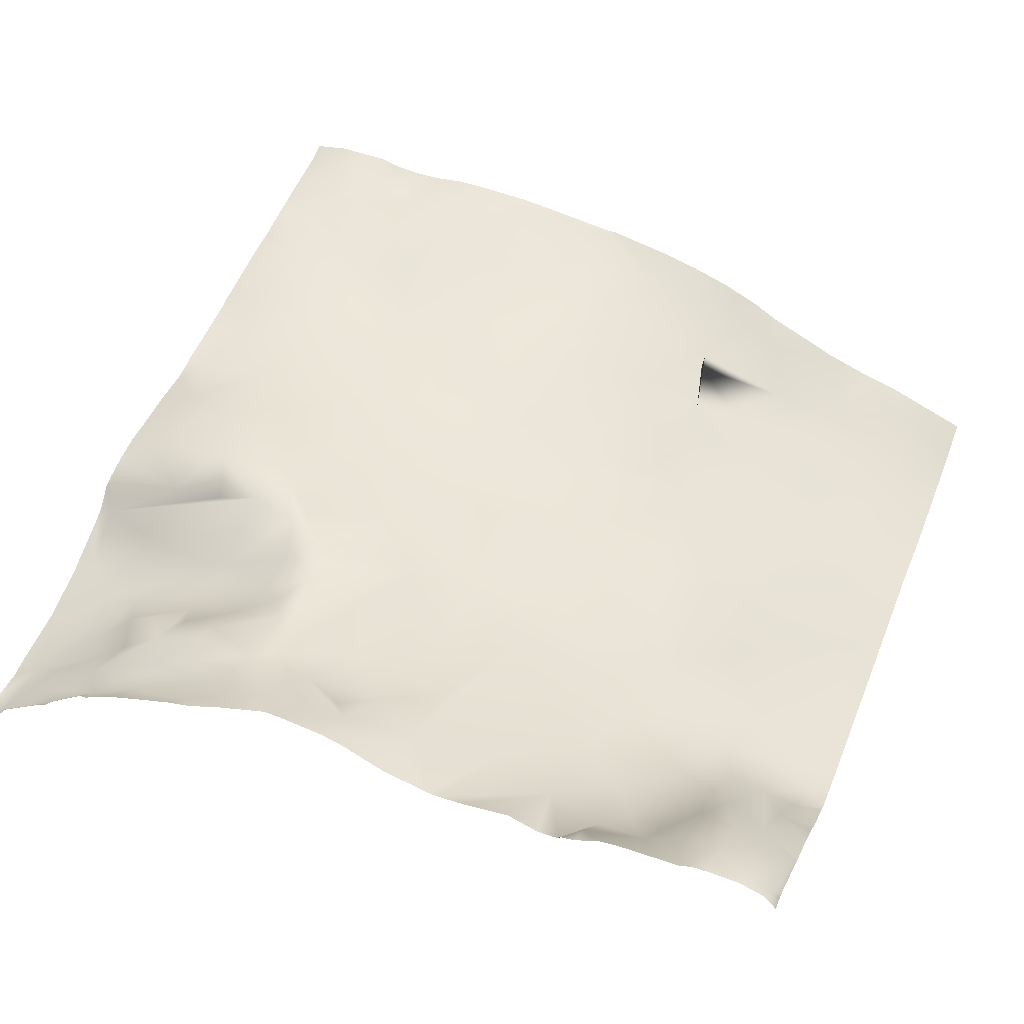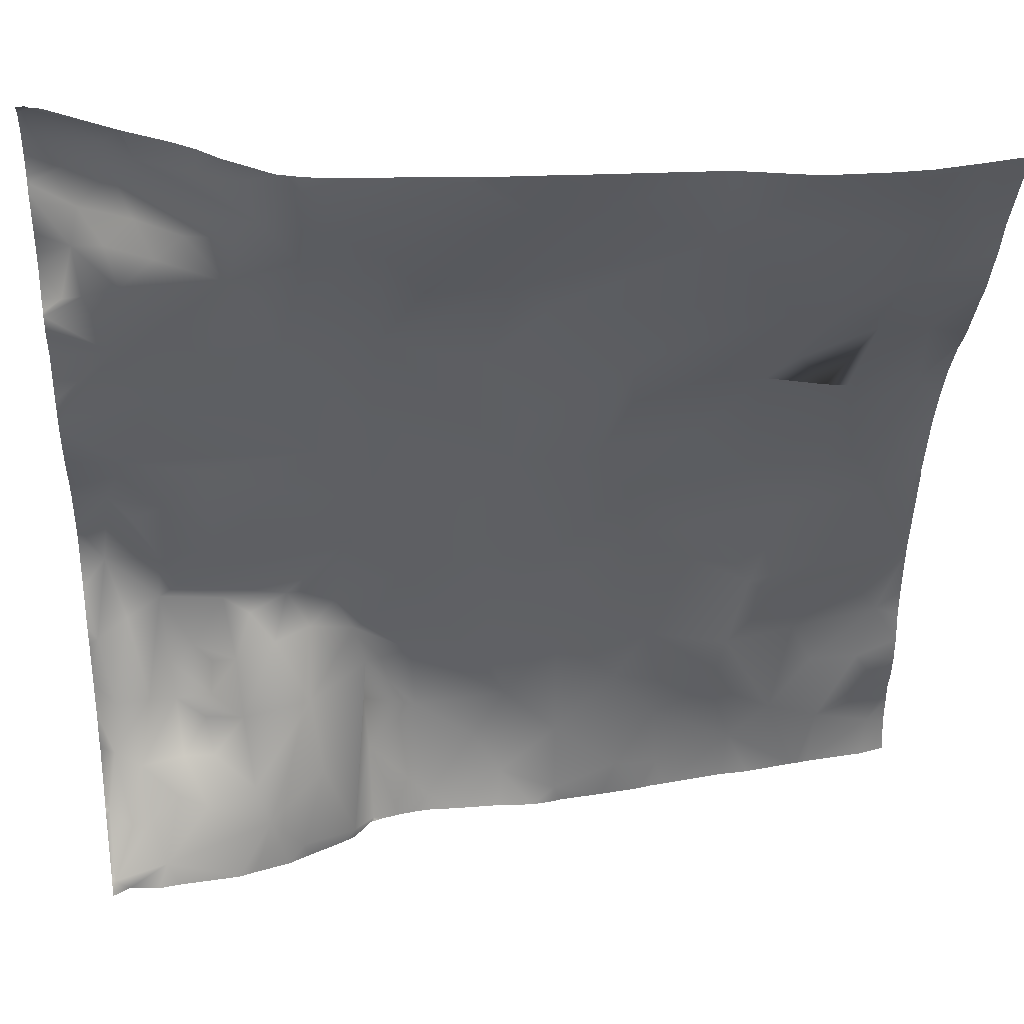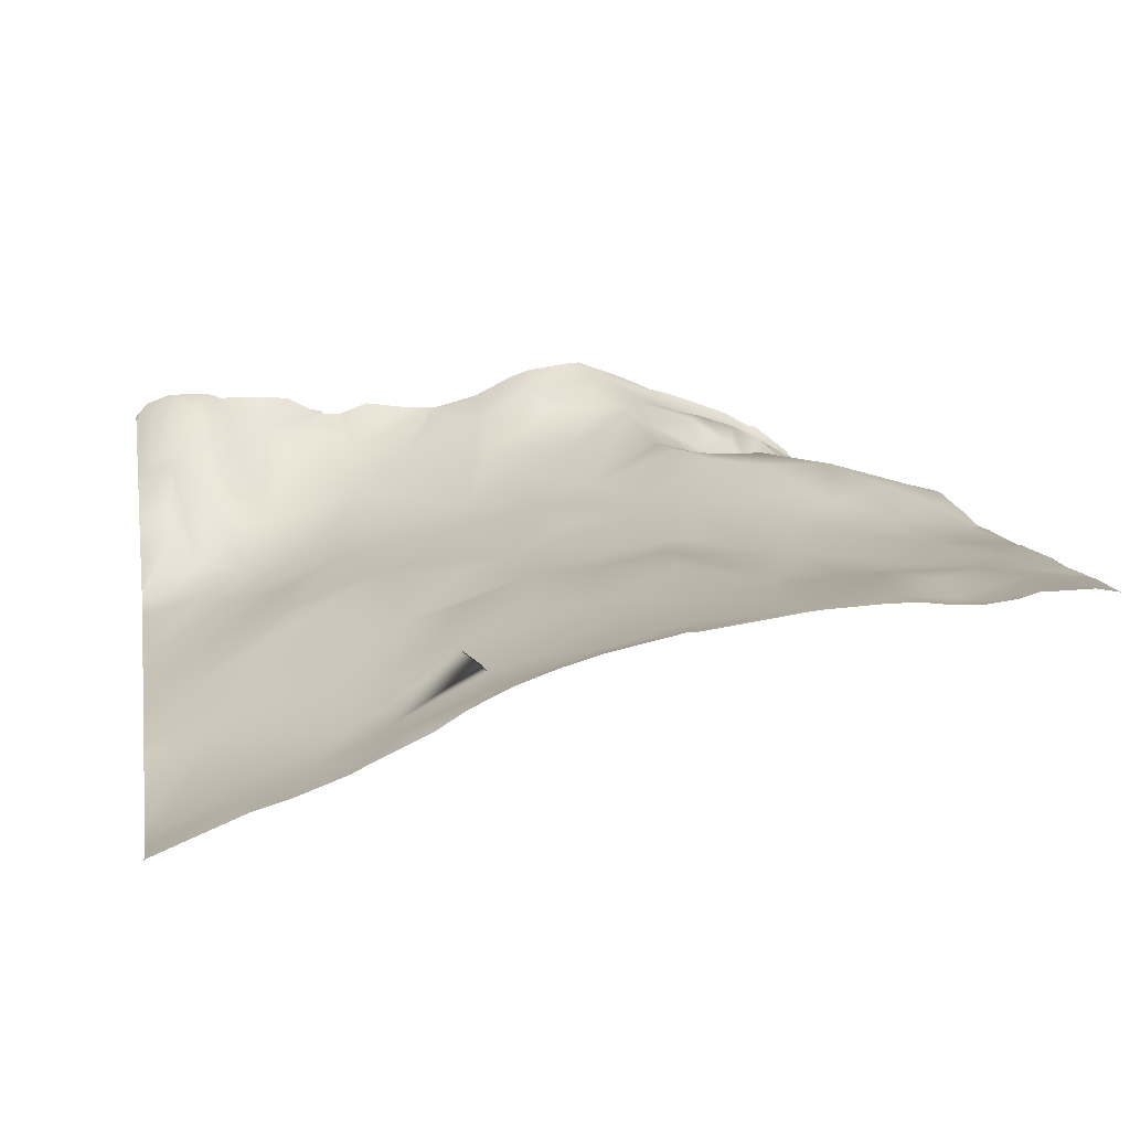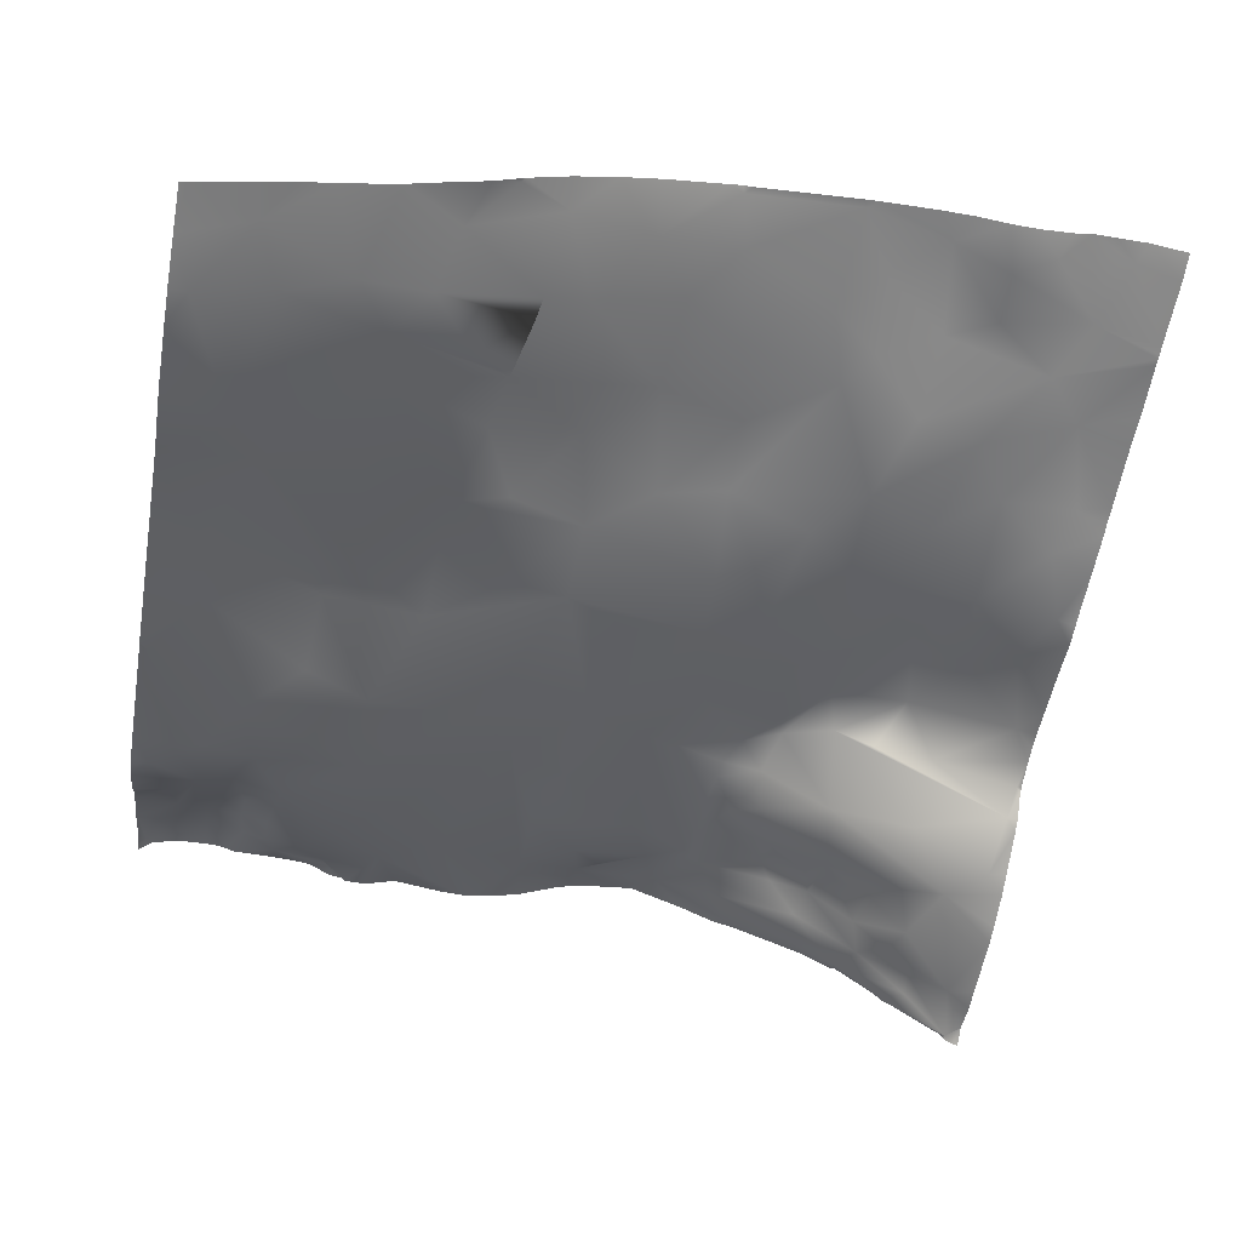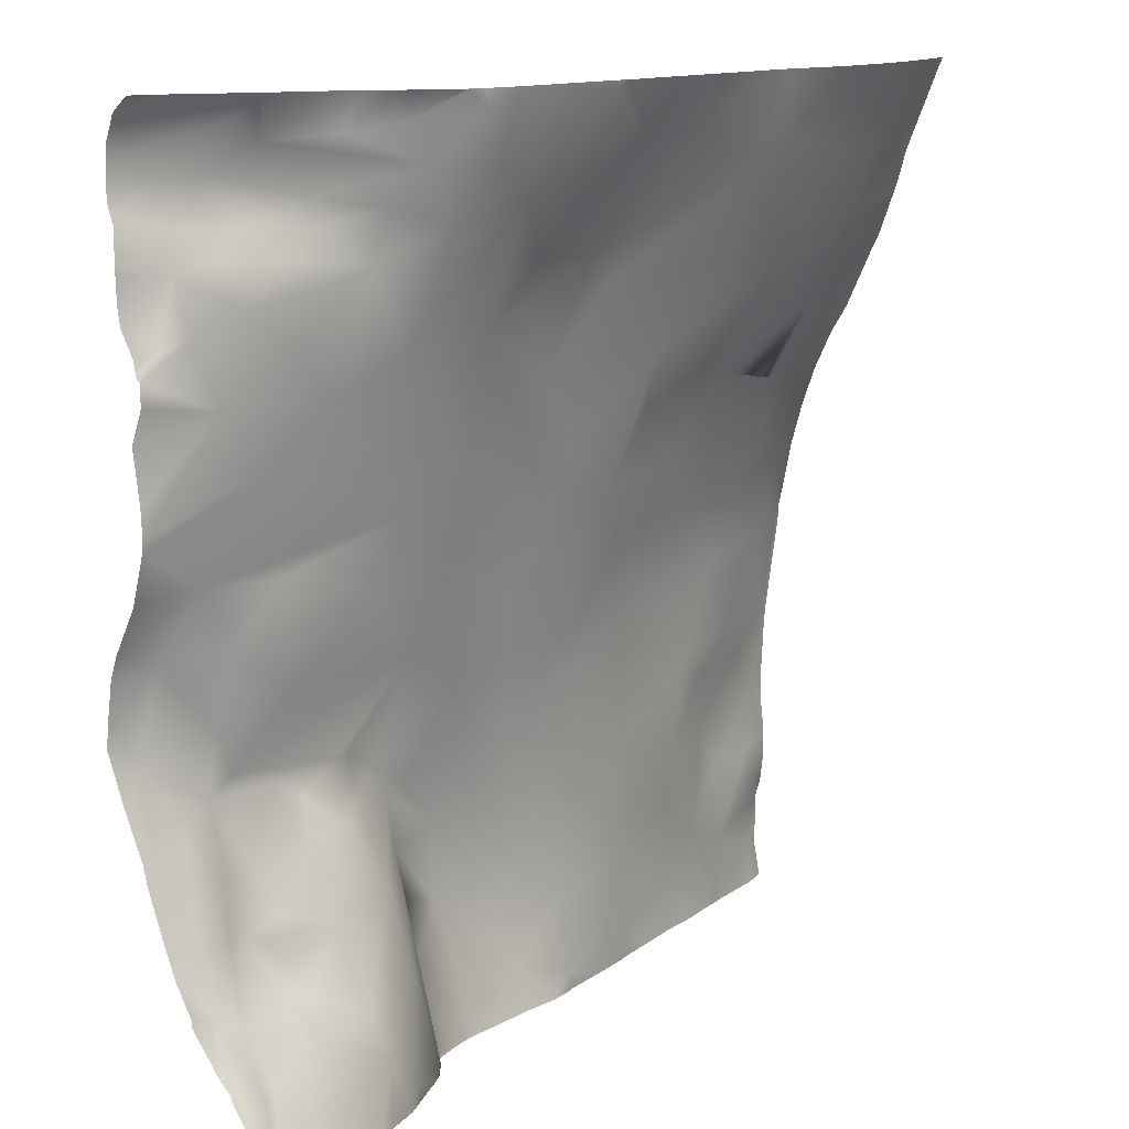
<metadata>
{"format":"obj","ext":"obj","renderer":"f3d","projection":"perspective","resolution":1024,"background":"white","views":[{"elev":49.9,"azim":-68.8,"up":"+Y"},{"elev":37.4,"azim":-8.3,"up":"+Z"},{"elev":14.4,"azim":80.2,"up":"+Y"},{"elev":-55.9,"azim":79.7,"up":"+Y"},{"elev":13.5,"azim":-53.2,"up":"+Z"}]}
</metadata>
<code>
o lod_0_668_Cube
v 1145 17.07 475.8
v 1145 18.55 471.5
v 1154 10.01 476.5
v 1152 11.95 474.4
v 1148 17.44 469.2
v 1155 11.63 472.3
v 1152 14.83 469.3
v 1148 16.17 465
v 1159 9.323 467.4
v 1154 12.47 465.2
v 1161 7.06 472.9
v 1166 1.842 469.9
v 1164 3.683 473.7
v 1168 -0.799 476.5
v 1170 -1.386 474.8
v 1173 -0.39 469.5
v 1186 -3.637 475.7
v 1178 0.261 466.1
v 1192 -2.245 471
v 1200 -3.245 471.5
v 1229 -8.094 474.7
v 1214 -4.821 469.8
v 1210 -3.442 467.3
v 1197 1.627 461.7
v 1229 -4.748 467.1
v 1191 3.077 459.7
v 1235 -4.748 469.4
v 1182 2.579 460.1
v 1195 3.848 456.3
v 1178 4.947 453.3
v 1189 6.006 448.9
v 1211 0.134 457.4
v 1219 -0.24 456
v 1204 4.094 448.5
v 1224 -1.382 456.8
v 1213 4.485 445.9
v 1230 -2.704 460.1
v 1218 5.16 444.6
v 1228 0.215 453.2
v 1221 2.911 448.4
v 1225 5.235 443.1
v 1227 5.148 442.8
v 1235 2.304 451.3
v 1236 6.88 441.6
v 1239 4.955 446.8
v 1227 6.388 438.3
v 1234 8.835 432.9
v 1238 11.53 425.4
v 1237 13.82 385.9
v 1230 13.14 388.2
v 1236 12.7 393.8
v 1234 12.43 397.9
v 1236 13.46 404.2
v 1238 13.19 413.3
v 1229 13.01 397.6
v 1233 10.93 424.1
v 1224 12.57 391
v 1227 10.47 428.8
v 1223 10.59 422.5
v 1218 9.094 429.7
v 1228 11.1 414.3
v 1212 8.024 436.4
v 1232 12.48 410.1
v 1204 5.924 442.4
v 1226 13.23 402.7
v 1223 11.93 408.8
v 1218 10.86 403.3
v 1220 11.4 411.8
v 1216 11.19 396.4
v 1214 11.4 420.4
v 1208 10.73 406
v 1205 9.557 427.6
v 1206 11.14 420.3
v 1201 7.924 434.4
v 1196 9.773 419.7
v 1194 6.839 441
v 1192 8.146 434.6
v 1198 10.35 415.9
v 1203 10.14 411.2
v 1190 12.27 413
v 1197 12.13 405.8
v 1204 11.81 399
v 1189 12.37 404.5
v 1209 11.82 392.4
v 1188 11.36 419.3
v 1184 13.08 409.1
v 1192 12.61 397.3
v 1197 11.17 392.1
v 1181 14.84 403.4
v 1219 12.46 386.9
v 1210 11.43 384.5
v 1205 10.7 385.8
v 1197 10.19 383.3
v 1191 11.72 385.6
v 1182 11.33 383.3
v 1188 13.35 390.2
v 1181 14.68 395
v 1175 12.49 391
v 1175 13.87 397.4
v 1175 15.12 402
v 1173 7.328 382.4
v 1175 9.91 381.7
v 1166 4.911 383.2
v 1169 7.604 392.3
v 1163 4.998 387.3
v 1168 9.924 401.2
v 1174 14.91 407.6
v 1176 14.61 408.3
v 1180 11.38 418.1
v 1172 15.17 411.6
v 1169 14.16 408.9
v 1174 11.52 422.8
v 1169 15.33 413.2
v 1167 15.11 413.4
v 1165 12.75 408.2
v 1177 9.931 429.7
v 1188 10.26 427.5
v 1176 7.133 441.5
v 1167 11.08 430.8
v 1168 6.331 452.9
v 1171 9.043 437.2
v 1170 2.296 464.4
v 1164 5.453 466.2
v 1163 5.966 461.1
v 1159 9.012 464.9
v 1156 9.334 462.2
v 1151 12.56 462.3
v 1152 10.85 458.2
v 1147 14.96 461.2
v 1156 9.254 454.8
v 1160 8.626 449.8
v 1148 13.9 455.7
v 1150 12.76 449.3
v 1154 12.35 442.9
v 1146 15.49 454.6
v 1150 15.61 433.2
v 1158 13.01 433.1
v 1159 13.65 421.8
v 1154 14.66 427.4
v 1155 16.69 414.7
v 1153 16.73 418.9
v 1148 18.88 426.2
v 1150 17.22 424.2
v 1147 20.23 416.7
v 1152 17.48 412.7
v 1159 16.04 412.8
v 1162 15.03 411
v 1160 12.76 406.2
v 1145 16.68 407.8
v 1148 16.81 410.5
v 1146 13.34 400.7
v 1150 13.23 401
v 1144 7.435 389.6
v 1145 10.81 395.4
v 1144 2.653 382.8
v 1147 6.058 387.9
v 1148 10.13 393.6
v 1149 6.898 388
v 1150 3.362 384
v 1152 6.699 391.4
v 1156 6.058 389.8
v 1153 9.454 395.1
v 1161 6.575 391.6
v 1157 10.16 394.1
v 1161 9.888 399.8
v 1156 13 397.7
v 1153 14.04 400.1
v 1157 12.7 401.4
v 1153 15.5 404.4
v 1158 14.65 404.7
v 1156 15.8 406.3
v 1201 -5.39 476.6
v 1209 -6.16 476.6
v 1198 -5.12 476.6
v 1194 -4.709 476.6
v 1187 -3.964 476.6
v 1187 -4.098 476.6
v 1185 -3.748 476.6
v 1211 -6.423 476.6
v 1219 -8.295 476.6
v 1211 -6.364 476.6
v 1171 -1.771 476.6
v 1174 -2.273 476.6
v 1170 -1.398 476.6
v 1168 -0.6955 476.6
v 1168 -0.81 476.6
v 1179 -2.881 476.6
v 1164 2.092 476.6
v 1154 9.974 476.6
v 1154 9.959 476.6
v 1154 10.05 476.6
v 1163 2.961 476.6
v 1161 5.105 476.6
v 1159 6.897 476.6
v 1154 9.94 476.6
v 1146 15.42 476.6
v 1145 15.87 476.6
v 1145 16.18 476.6
v 1144 18.83 469.1
v 1144 18.75 467.5
v 1144 18.52 466.7
v 1144 18.14 465.8
v 1144 18.11 461.1
v 1144 18.02 458.8
v 1144 17.74 457
v 1144 16.34 454.4
v 1144 16.05 476.6
v 1144 17.7 475.1
v 1144 18.69 472.4
v 1218 11.67 381.2
v 1221 11.7 381.2
v 1211 11.05 381.2
v 1209 10.9 381.2
v 1208 10.66 381.2
v 1198 10.11 381.2
v 1203 10.36 381.2
v 1197 9.917 381.2
v 1194 9.761 381.2
v 1190 10.21 381.2
v 1185 10.46 381.2
v 1182 10.68 381.2
v 1178 10.36 381.2
v 1180 10.57 381.2
v 1176 9.94 381.2
v 1167 5.015 381.2
v 1171 6.769 381.2
v 1173 7.424 381.2
v 1175 9.617 381.2
v 1175 9.69 381.2
v 1159 2.751 381.2
v 1161 3.243 381.2
v 1164 4.069 381.2
v 1151 2.466 381.2
v 1144 16 438.7
v 1144 16.11 437.7
v 1144 15.63 450.3
v 1144 16.87 446.9
v 1144 16.14 441.6
v 1144 15.67 452.6
v 1144 16.05 452.9
v 1144 16.35 436.7
v 1144 17.46 432.6
v 1144 19.84 427.8
v 1144 20.61 425.5
v 1144 21.29 420.9
v 1144 21.46 418.9
v 1144 19.39 413.3
v 1144 17.55 409.2
v 1144 16.99 406.9
v 1144 15.28 402.2
v 1144 13.97 398.9
v 1144 12.07 395.5
v 1146 2.71 381.2
v 1146 2.719 381.2
v 1149 2.225 381.2
v 1144 12.13 394.9
v 1144 8.742 390.6
v 1144 7.651 389.6
v 1144 7.244 388.8
v 1144 3.358 383.3
v 1144 2.434 382.7
v 1144 1.982 381.8
v 1144 1.755 381.2
v 1229 -8.767 476.6
v 1234 -8.23 476.6
v 1226 -8.742 476.6
v 1239 -3.598 466.7
v 1239 -7.298 475.8
v 1239 -7.639 476.6
v 1239 -2.566 463.1
v 1239 -0.4059 457.2
v 1239 4.789 447
v 1239 5.033 446.6
v 1239 11.7 425.7
v 1239 11.67 424.7
v 1239 13.16 413.8
v 1239 13.32 412.1
v 1239 14.08 388.4
v 1239 14.15 385.2
v 1239 13.41 381.2
v 1236 12.82 381.2
v 1239 0.4878 455.5
v 1239 3.34 449.4
v 1239 5.209 446.4
v 1239 7.295 442
v 1239 8.888 437.5
v 1239 11.4 426.9
v 1239 10.08 433.3
v 1239 13.61 406.2
v 1239 13.6 402.8
v 1239 13.13 399.2
v 1239 13.09 396.2
v 1239 13.49 392.9
v 1239 14.1 390.8
v 1228 12.26 381.2
v 1227 12.26 381.2
v 1228 12.31 381.2
v 1229 12.43 381.2
f 1 197 196
f 1 191 3
f 3 191 189
f 2 1 4
f 4 1 3
f 3 189 190
f 3 190 195
f 2 4 5
f 4 3 6
f 6 195 194
f 7 5 4
f 7 4 6
f 8 5 7
f 7 6 9
f 8 7 10
f 10 7 9
f 194 11 6
f 9 6 12
f 6 11 12
f 11 193 192
f 192 13 11
f 12 11 13
f 14 185 186
f 13 185 14
f 14 184 15
f 13 14 15
f 12 13 15
f 15 182 183
f 12 15 16
f 16 183 187
f 187 17 16
f 17 176 177
f 16 17 18
f 177 19 17
f 18 17 19
f 20 174 172
f 19 174 20
f 20 172 173
f 21 264 265
f 22 179 180
f 22 266 21
f 173 23 20
f 181 22 23
f 20 23 24
f 22 21 25
f 26 20 24
f 26 19 20
f 25 21 27
f 265 268 27
f 28 19 26
f 28 18 19
f 26 24 29
f 24 23 29
f 30 28 26
f 30 18 28
f 31 26 29
f 30 26 31
f 29 23 32
f 23 33 32
f 23 22 33
f 34 29 32
f 34 32 33
f 31 29 34
f 33 22 35
f 35 22 25
f 36 34 33
f 35 25 37
f 25 27 37
f 33 35 38
f 36 33 38
f 27 270 37
f 39 35 37
f 40 35 39
f 38 35 40
f 41 40 39
f 38 40 41
f 41 39 42
f 38 41 42
f 39 37 43
f 39 43 42
f 43 271 282
f 43 282 283
f 42 43 44
f 45 283 272
f 44 43 45
f 46 42 44
f 38 42 46
f 44 284 285
f 45 272 273
f 47 46 44
f 47 286 288
f 48 287 274
f 47 287 48
f 48 274 275
f 49 278 279
f 294 49 50
f 51 292 293
f 51 294 50
f 52 292 51
f 50 52 51
f 53 289 290
f 53 291 52
f 53 277 289
f 54 275 276
f 55 53 52
f 55 52 50
f 56 48 54
f 56 47 48
f 57 55 50
f 58 47 56
f 58 46 47
f 59 58 56
f 60 46 58
f 59 60 58
f 60 38 46
f 59 56 61
f 61 56 54
f 60 62 38
f 62 36 38
f 63 61 54
f 53 63 54
f 64 36 62
f 64 34 36
f 65 63 53
f 55 65 53
f 57 65 55
f 66 63 65
f 66 61 63
f 67 66 65
f 57 67 65
f 66 68 61
f 67 68 66
f 68 59 61
f 69 67 57
f 70 59 68
f 70 60 59
f 67 71 68
f 71 67 69
f 72 60 70
f 72 62 60
f 68 73 70
f 73 72 70
f 71 73 68
f 74 62 72
f 74 64 62
f 74 34 64
f 75 72 73
f 75 74 72
f 74 76 34
f 76 31 34
f 77 76 74
f 77 31 76
f 77 74 75
f 77 30 31
f 78 75 73
f 78 73 79
f 79 73 71
f 80 75 78
f 80 78 79
f 81 79 71
f 80 79 81
f 81 71 82
f 82 71 69
f 83 80 81
f 82 69 84
f 80 85 75
f 85 77 75
f 86 80 83
f 86 85 80
f 87 83 81
f 87 86 83
f 88 81 82
f 87 81 88
f 88 82 84
f 89 86 87
f 84 69 90
f 90 69 57
f 57 296 90
f 84 90 91
f 92 84 91
f 91 214 92
f 92 88 84
f 93 88 92
f 94 88 93
f 95 96 94
f 94 96 88
f 96 87 88
f 96 97 87
f 95 97 96
f 97 89 87
f 98 97 95
f 98 99 97
f 99 100 97
f 100 89 97
f 101 99 98
f 101 100 99
f 102 222 224
f 101 98 102
f 103 104 101
f 104 100 101
f 103 105 104
f 104 106 100
f 105 106 104
f 100 106 107
f 100 107 89
f 107 108 89
f 108 86 89
f 108 109 86
f 86 109 85
f 107 110 108
f 108 110 109
f 111 110 107
f 106 111 107
f 110 112 109
f 111 113 110
f 113 112 110
f 114 113 111
f 114 112 113
f 106 115 111
f 115 114 111
f 112 116 109
f 109 116 85
f 85 116 117
f 85 117 77
f 116 77 117
f 116 118 77
f 118 30 77
f 112 119 116
f 118 120 30
f 120 18 30
f 116 121 118
f 119 121 116
f 121 120 118
f 122 18 120
f 122 16 18
f 122 12 16
f 123 12 122
f 123 9 12
f 124 122 120
f 124 123 122
f 125 9 123
f 125 123 124
f 10 9 125
f 10 125 126
f 126 125 124
f 127 10 126
f 127 8 10
f 127 126 128
f 128 126 124
f 129 8 127
f 129 127 128
f 130 128 124
f 131 124 120
f 130 124 131
f 131 120 121
f 132 128 130
f 132 129 128
f 133 130 131
f 132 130 133
f 134 131 121
f 134 133 131
f 135 129 132
f 136 235 134
f 136 134 121
f 137 136 121
f 137 121 119
f 138 137 119
f 138 119 112
f 139 136 137
f 139 137 138
f 140 138 112
f 140 112 114
f 141 139 138
f 140 141 138
f 142 136 139
f 143 139 141
f 143 142 139
f 141 142 143
f 144 142 141
f 144 245 142
f 145 141 140
f 144 141 145
f 145 140 146
f 146 140 114
f 147 146 114
f 115 147 114
f 148 146 147
f 148 147 115
f 149 144 150
f 150 144 145
f 149 150 151
f 152 150 145
f 151 150 152
f 257 154 153
f 154 151 152
f 153 154 156
f 155 153 156
f 156 154 157
f 154 152 157
f 155 156 158
f 156 157 158
f 155 158 159
f 158 160 159
f 158 157 160
f 159 160 161
f 105 159 161
f 157 162 160
f 160 162 161
f 161 163 105
f 105 163 106
f 162 164 161
f 161 164 163
f 163 165 106
f 164 165 163
f 165 115 106
f 162 166 164
f 164 166 165
f 148 115 165
f 162 167 166
f 166 167 165
f 162 157 167
f 152 167 157
f 167 168 165
f 168 148 165
f 152 169 167
f 167 169 168
f 152 145 169
f 168 170 148
f 169 145 171
f 169 171 168
f 168 171 170
f 170 171 148
f 145 146 171
f 171 146 148
f 251 154 252
f 224 229 102
f 243 242 136
f 231 230 105
f 178 176 17
f 230 159 105
f 262 261 155
f 222 95 223
f 270 271 37
f 298 50 49
f 268 267 27
f 237 236 133
f 216 93 92
f 273 284 45
f 199 209 2
f 220 221 95
f 296 211 90
f 251 250 151
f 249 248 149
f 214 216 92
f 203 202 129
f 206 205 135
f 261 260 155
f 226 103 101
f 198 197 1
f 253 262 155
f 242 241 136
f 212 91 90
f 202 8 129
f 255 254 159
f 232 105 103
f 209 1 2
f 245 244 142
f 227 226 101
f 184 182 15
f 239 133 236
f 225 232 103
f 221 223 95
f 207 1 208
f 279 281 49
f 215 217 93
f 239 135 132
f 285 286 44
f 234 134 235
f 233 255 159
f 281 298 49
f 238 237 133
f 256 252 154
f 240 206 135
f 199 5 200
f 217 218 93
f 204 203 129
f 201 5 8
f 276 277 54
f 205 129 135
f 218 94 93
f 211 210 90
f 229 228 102
f 220 94 219
f 250 149 151
f 258 257 153
f 259 155 260
f 247 149 248
f 228 101 102
f 295 50 297
f 243 142 244
f 266 264 21
f 259 258 153
f 247 246 144
f 234 238 133
f 210 212 90
f 254 155 159
f 1 196 191
f 6 3 195
f 194 193 11
f 192 188 13
f 13 188 185
f 14 186 184
f 16 15 183
f 187 178 17
f 177 175 19
f 19 175 174
f 22 180 266
f 173 181 23
f 181 179 22
f 27 21 265
f 265 269 268
f 27 267 270
f 43 37 271
f 45 43 283
f 44 45 284
f 47 44 286
f 47 288 287
f 294 278 49
f 51 293 294
f 52 291 292
f 53 290 291
f 53 54 277
f 54 48 275
f 57 295 296
f 91 213 214
f 102 98 222
f 136 241 235
f 144 246 245
f 257 256 154
f 251 151 154
f 230 233 159
f 222 98 95
f 298 297 50
f 216 215 93
f 226 225 103
f 253 263 262
f 212 213 91
f 202 201 8
f 232 231 105
f 209 208 1
f 239 132 133
f 207 198 1
f 279 280 281
f 239 240 135
f 234 133 134
f 199 2 5
f 201 200 5
f 205 204 129
f 218 219 94
f 220 95 94
f 250 249 149
f 259 153 155
f 247 144 149
f 228 227 101
f 295 57 50
f 243 136 142
f 254 253 155

</code>
